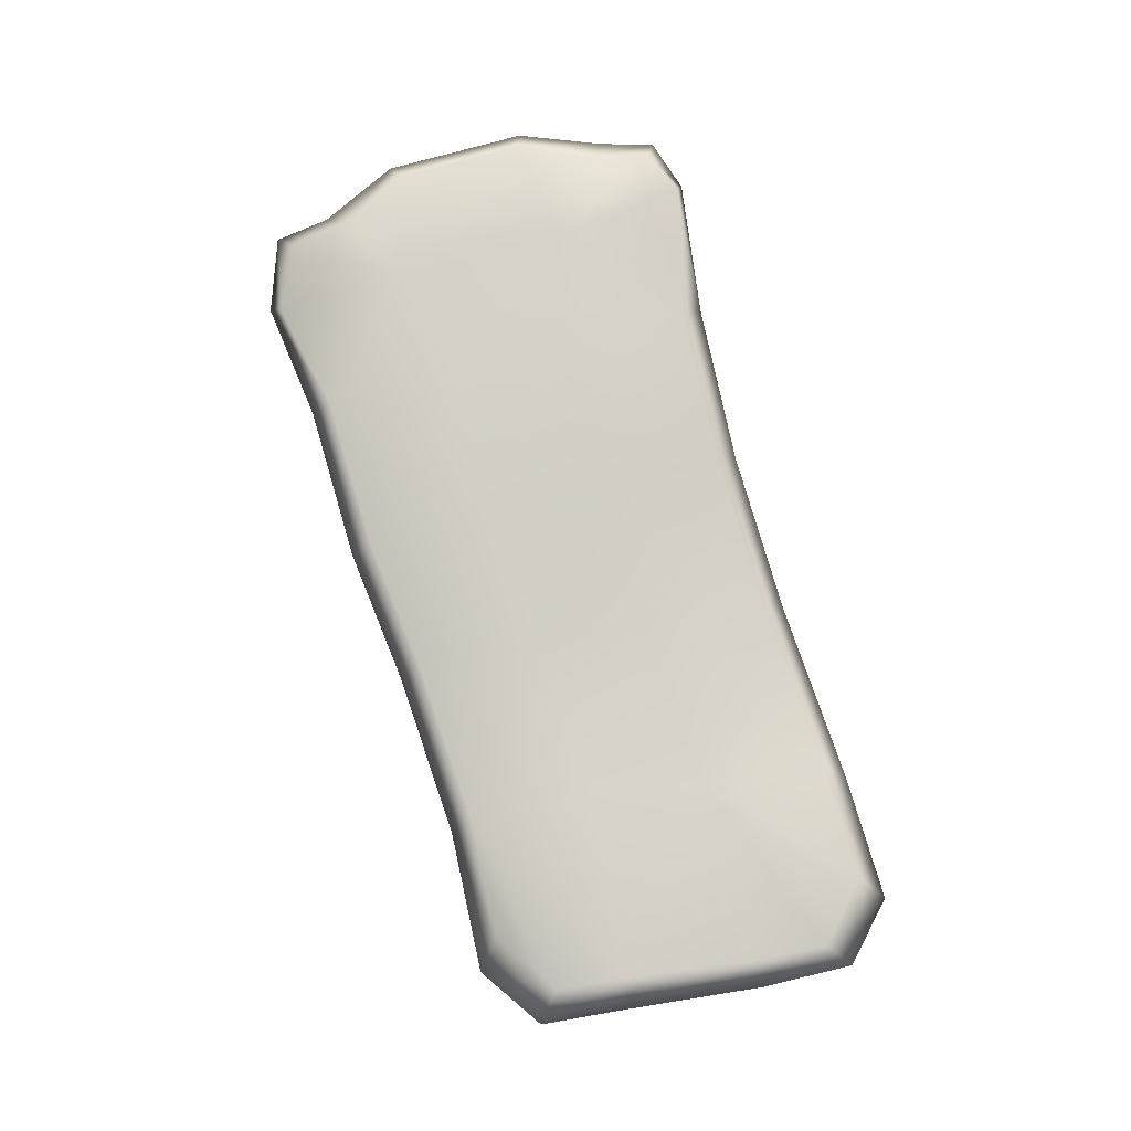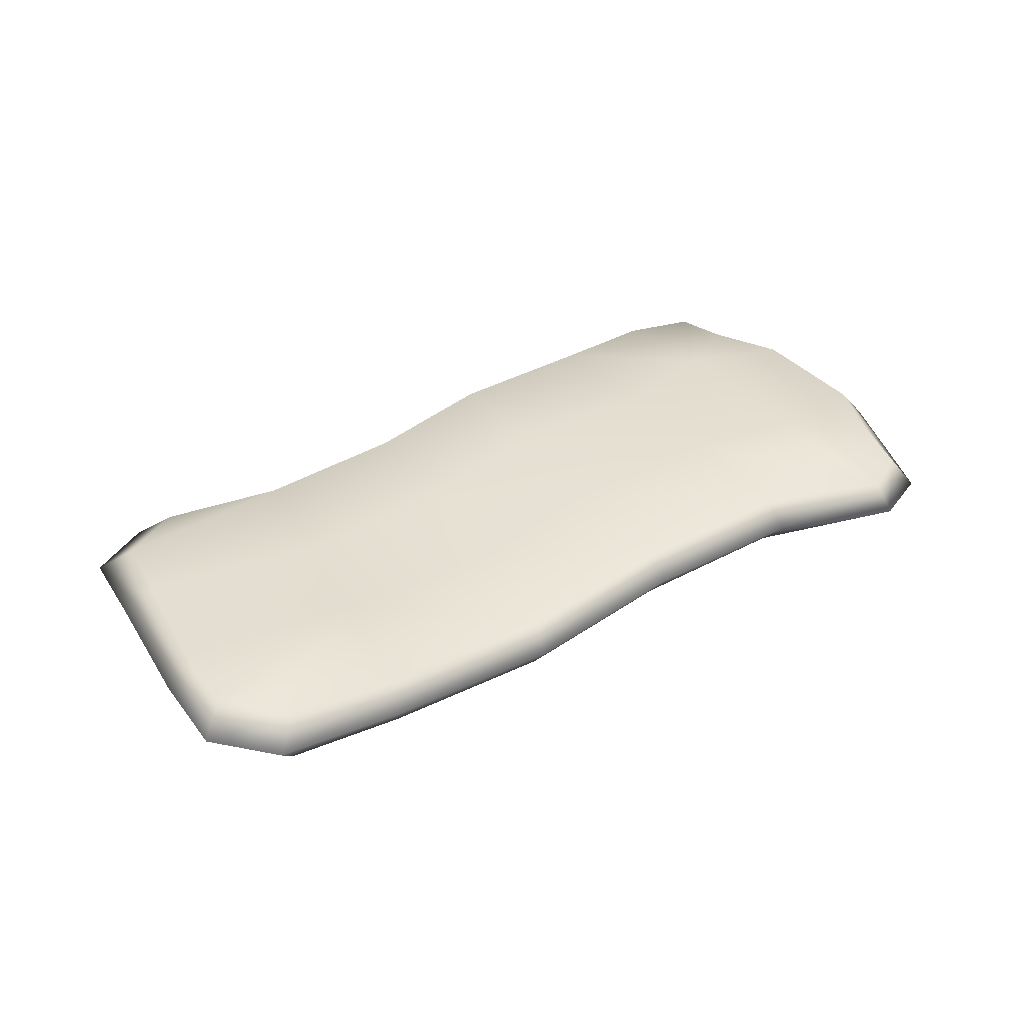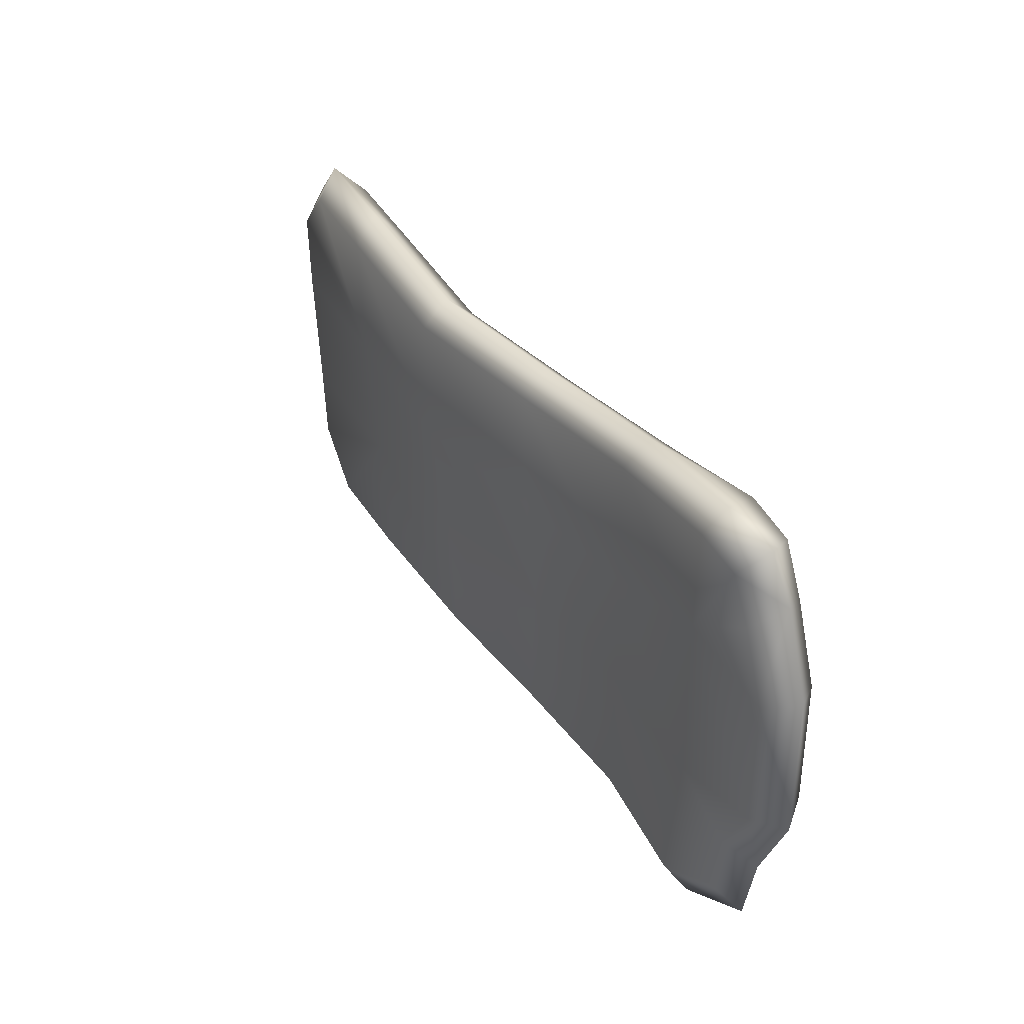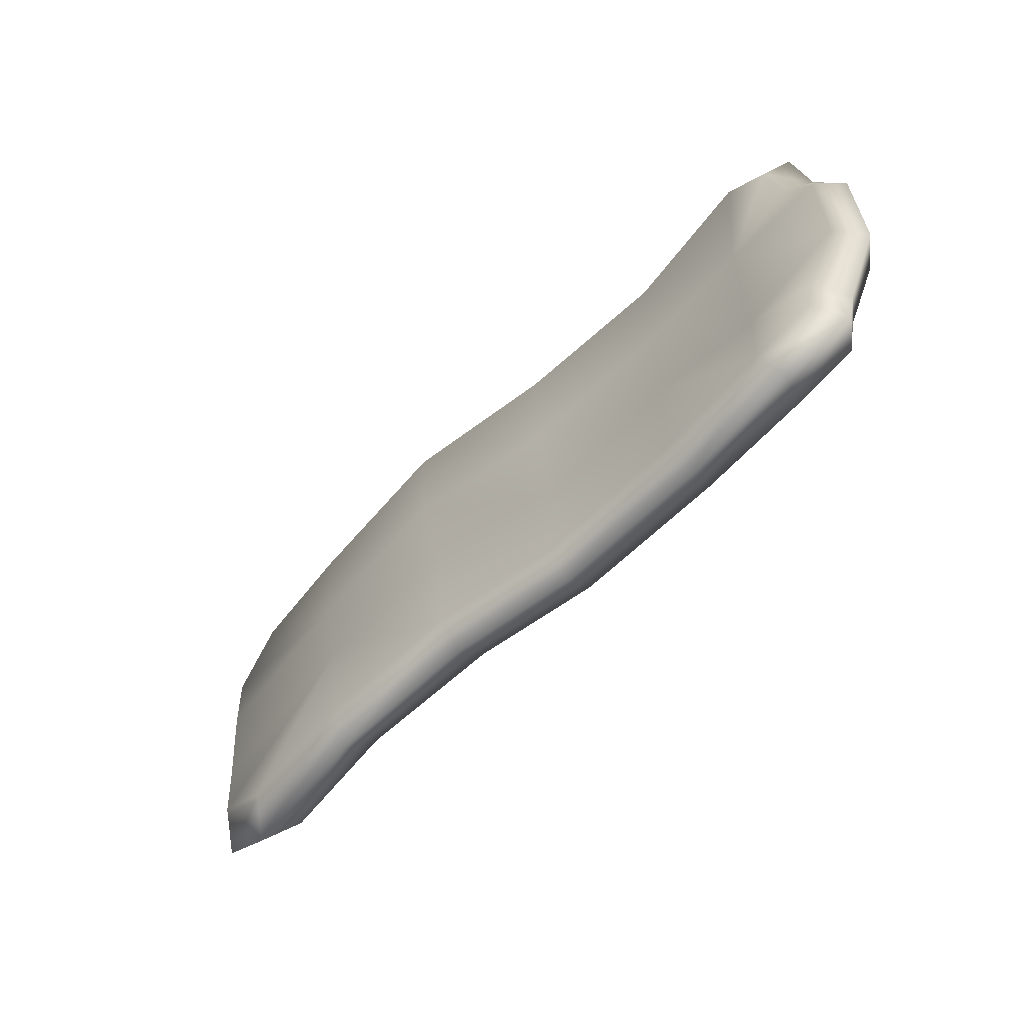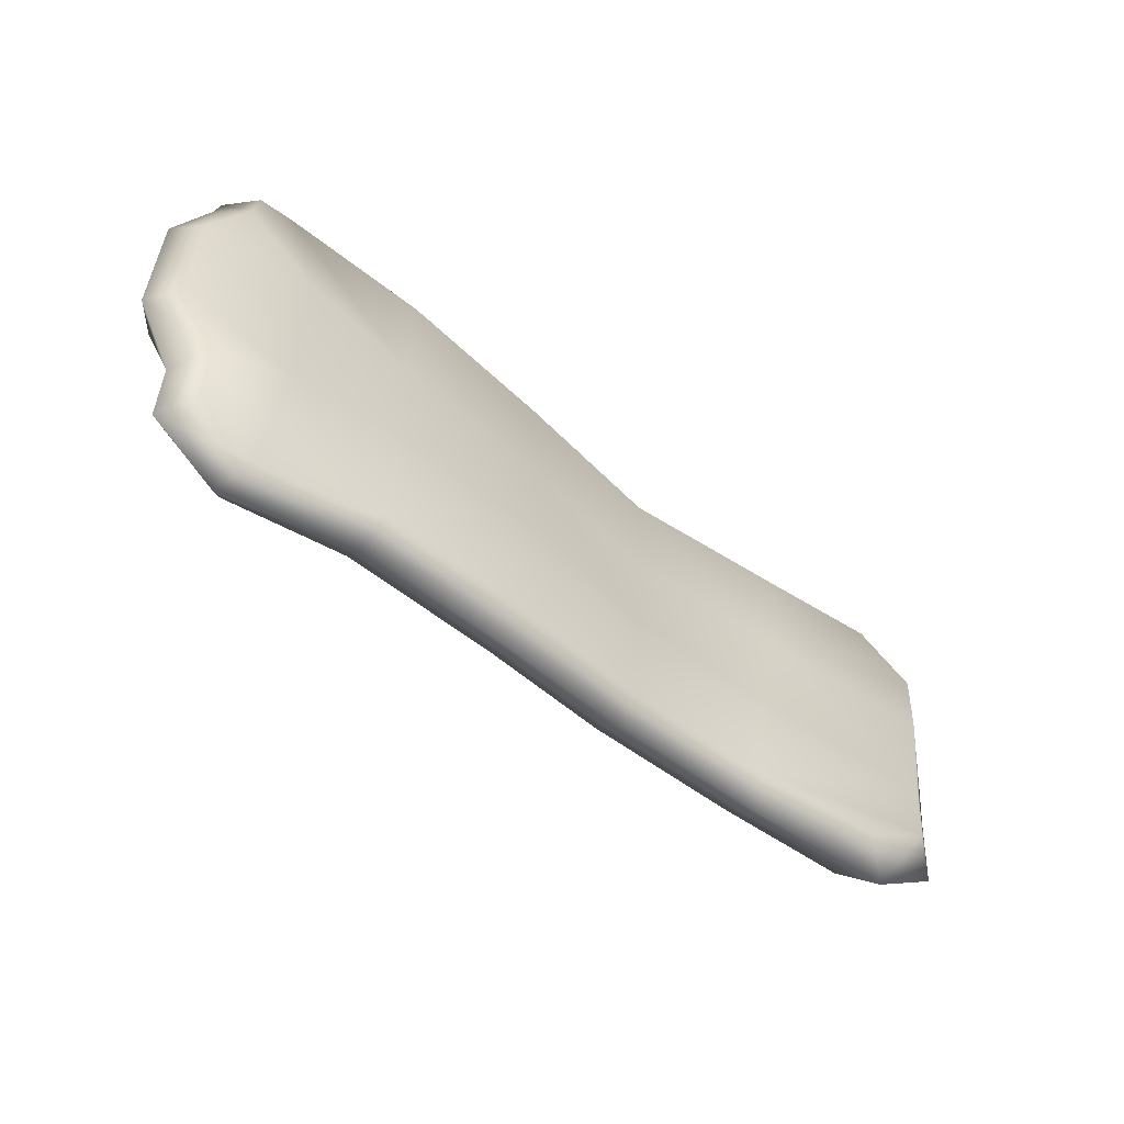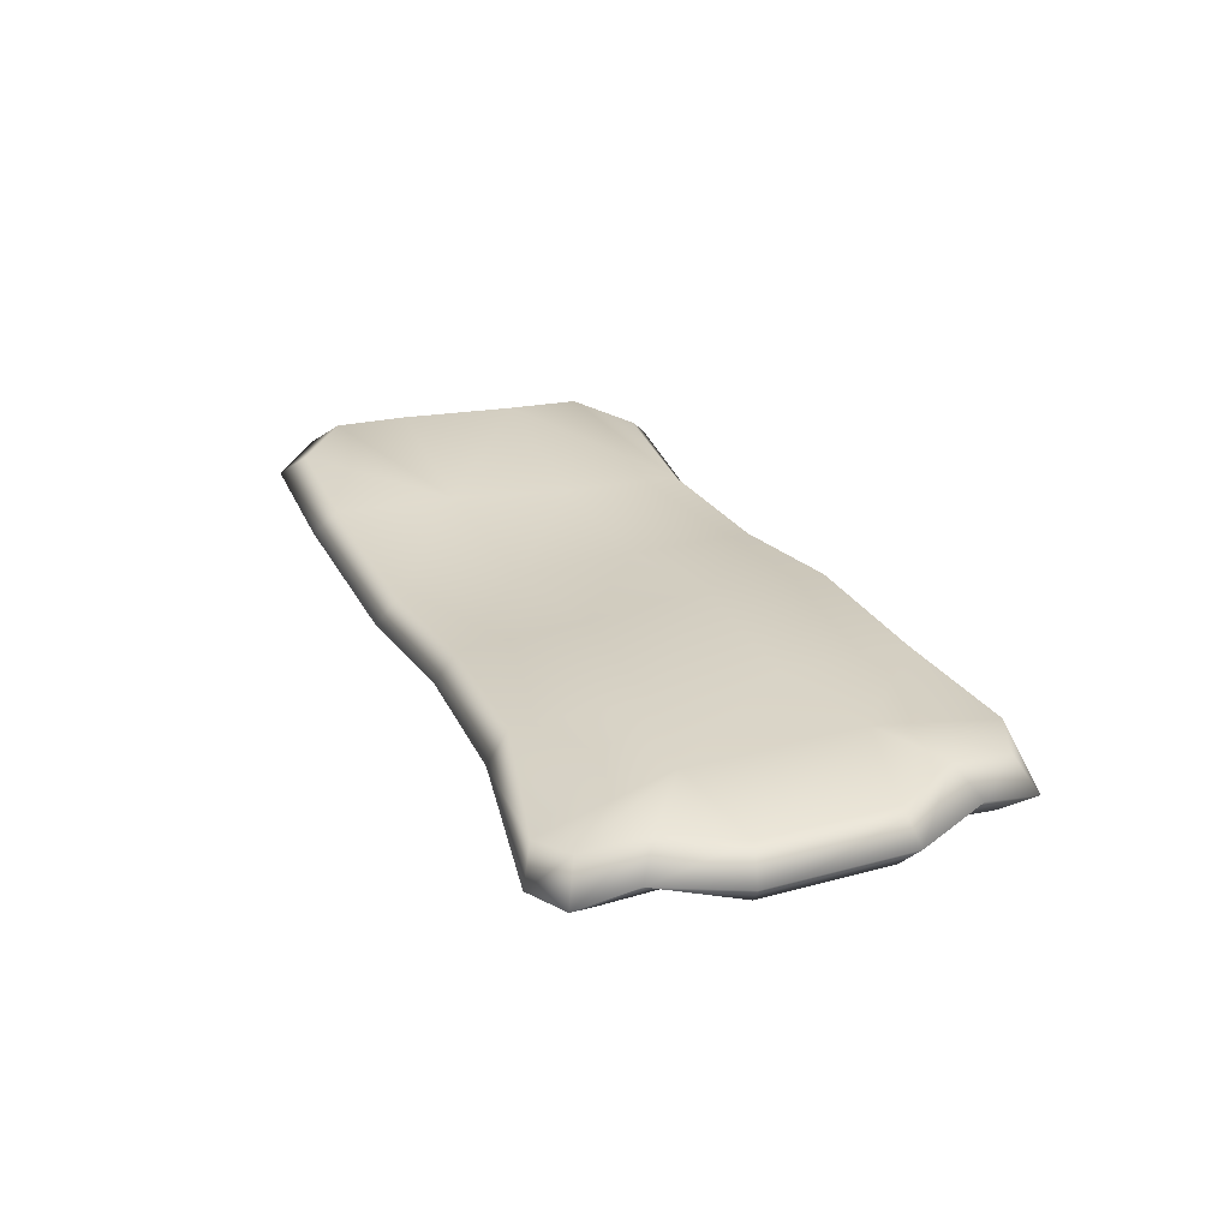
<metadata>
{"format":"obj","ext":"obj","renderer":"f3d","projection":"perspective","resolution":1024,"background":"white","views":[{"elev":79.4,"azim":74.8,"up":"+Z"},{"elev":36.1,"azim":145.9,"up":"+Z"},{"elev":34.8,"azim":-120.7,"up":"+Y"},{"elev":-61.5,"azim":-134.1,"up":"+Y"},{"elev":-57.1,"azim":-39.9,"up":"+Y"},{"elev":28.3,"azim":-112.5,"up":"+Z"}]}
</metadata>
<code>
g default
v -1.088 0.1844 -0.06388
v -1.088 -0.1488 -0.06479
v -1.149 0.2043 0.006307
v -1.149 -0.1685 0.005703
v -1.088 0.185 0.08115
v -1.088 -0.1488 0.08013
v -0.8675 0.5787 0.04824
v -0.8057 0.2232 0.0953
v -0.8057 -0.2258 0.0946
v -0.8178 -0.5548 0.04376
v -0.5097 0.4925 0.08903
v -0.5097 0.1642 0.08959
v -0.5097 -0.1539 0.09163
v -0.5097 -0.4883 0.0836
v 0.3066 0.4894 0.008552
v 0.292 0.1735 0.01458
v 0.2509 -0.1202 0.0403
v 0.2298 -0.4353 0.04651
v 0.7594 0.5146 0.04773
v 0.7296 0.2021 0.04606
v 0.6612 -0.09254 0.04435
v 0.6307 -0.4071 0.0431
v 1.189 0.1925 0.09931
v 1.148 -0.1156 0.09518
v 1.262 0.2087 0.03433
v 1.225 -0.1402 0.03104
v 1.202 0.1925 -0.04505
v 1.16 -0.1156 -0.04923
v 0.7669 0.5146 -0.09684
v 0.7372 0.2021 -0.09915
v 0.6663 -0.09254 -0.1007
v 0.6356 -0.4071 -0.1016
v 0.3073 0.4894 -0.1364
v 0.2927 0.1735 -0.1363
v 0.251 -0.1202 -0.1076
v 0.23 -0.4353 -0.0982
v -0.5097 0.4891 -0.05587
v -0.5097 0.1642 -0.05532
v -0.5097 -0.1539 -0.05328
v -0.5097 -0.4814 -0.06114
v -0.8675 0.5304 -0.08848
v -0.8057 0.2189 -0.04943
v -0.8057 -0.22 -0.05017
v -0.8178 -0.5163 -0.09606
v 0.6736 -0.466 -0.02734
v 0.2421 -0.494 -0.02884
v -0.522 -0.5447 0.004877
v -0.8548 -0.5905 -0.04853
v 0.8009 0.5747 -0.02057
v 0.3194 0.5491 -0.0642
v -0.522 0.5518 0.01339
v -0.9045 0.6094 -0.04685
v -0.9747 0.4835 -0.0731
v -1.001 0.3441 -0.04801
v -1.063 0.4145 0.01522
v -1.036 0.5616 -0.02408
v -0.9767 -0.4488 -0.07635
v -0.9878 -0.3084 -0.05667
v -1.049 -0.374 0.008937
v -1.038 -0.5205 -0.0182
v -0.9747 0.5261 0.06532
v -1.001 0.3649 0.09564
v -0.9767 -0.4775 0.06549
v -0.9878 -0.3211 0.08782
v 1.063 0.5178 0.08243
v 1.202 0.3848 0.1005
v 1.27 0.4434 0.0347
v 1.13 0.5768 0.01735
v 1.129 -0.3037 0.09346
v 0.9601 -0.4194 0.07314
v 1.203 -0.366 0.02909
v 1.036 -0.4824 0.009096
v 1.074 0.5178 -0.06201
v 1.214 0.3848 -0.04388
v 0.9706 -0.4194 -0.07138
v 1.141 -0.3037 -0.05096
v -0.1033 0.1514 0.074
v -0.1033 0.4737 0.06226
v -0.1033 0.5326 -0.009942
v -0.1033 0.4737 -0.08262
v -0.1033 0.1514 -0.0726
v -0.107 -0.1575 -0.04341
v -0.1119 -0.4767 -0.06301
v -0.1114 -0.536 0.004391
v -0.1119 -0.4767 0.08191
v -0.107 -0.1575 0.1015
g FoodMediumRUpperLeg
f 1 2 4 3
f 3 4 6 5
f 5 6 9 8
f 6 64 9
f 64 63 9
f 63 10 9
f 7 8 12 11
f 8 9 13 12
f 9 10 14 13
f 11 12 77 78
f 12 13 86 77
f 13 14 85 86
f 15 16 20 19
f 16 17 21 20
f 17 18 22 21
f 19 20 65
f 65 20 66
f 20 23 66
f 20 21 24 23
f 21 22 24
f 24 22 69
f 22 70 69
f 23 24 26 25
f 25 26 28 27
f 27 28 31 30
f 28 76 31
f 76 75 31
f 75 32 31
f 29 30 34 33
f 30 31 35 34
f 31 32 36 35
f 80 81 38 37
f 81 82 39 38
f 82 83 40 39
f 37 38 42 41
f 38 39 43 42
f 39 40 44 43
f 41 42 53
f 53 42 54
f 42 1 54
f 42 43 2 1
f 57 43 44
f 36 32 45 46
f 40 83 84 47
f 44 40 47 48
f 46 45 22 18
f 47 84 85 14
f 48 47 14 10
f 29 33 50 49
f 80 37 51 79
f 37 41 52 51
f 49 50 15 19
f 79 51 11 78
f 51 52 7 11
f 5 8 62
f 62 8 61
f 61 8 7
f 27 30 74
f 74 30 73
f 73 30 29
f 53 54 55 56
f 56 55 62 61
f 58 57 60 59
f 59 60 63 64
f 65 66 67 68
f 68 67 74 73
f 69 70 72 71
f 71 72 75 76
f 55 54 1 3
f 2 58 59 4
f 55 3 5 62
f 4 59 64 6
f 67 66 23 25
f 24 69 71 26
f 67 25 27 74
f 26 71 76 28
f 32 75 72 45
f 60 57 44 48
f 45 72 70 22
f 60 48 10 63
f 68 73 29 49
f 41 53 56 52
f 68 49 19 65
f 52 56 61 7
f 2 43 58
f 58 43 57
f 78 77 16 15
f 50 79 78 15
f 33 80 79 50
f 33 34 81 80
f 34 35 82 81
f 35 36 83 82
f 84 83 36 46
f 85 84 46 18
f 86 85 18 17
f 77 86 17 16

</code>
